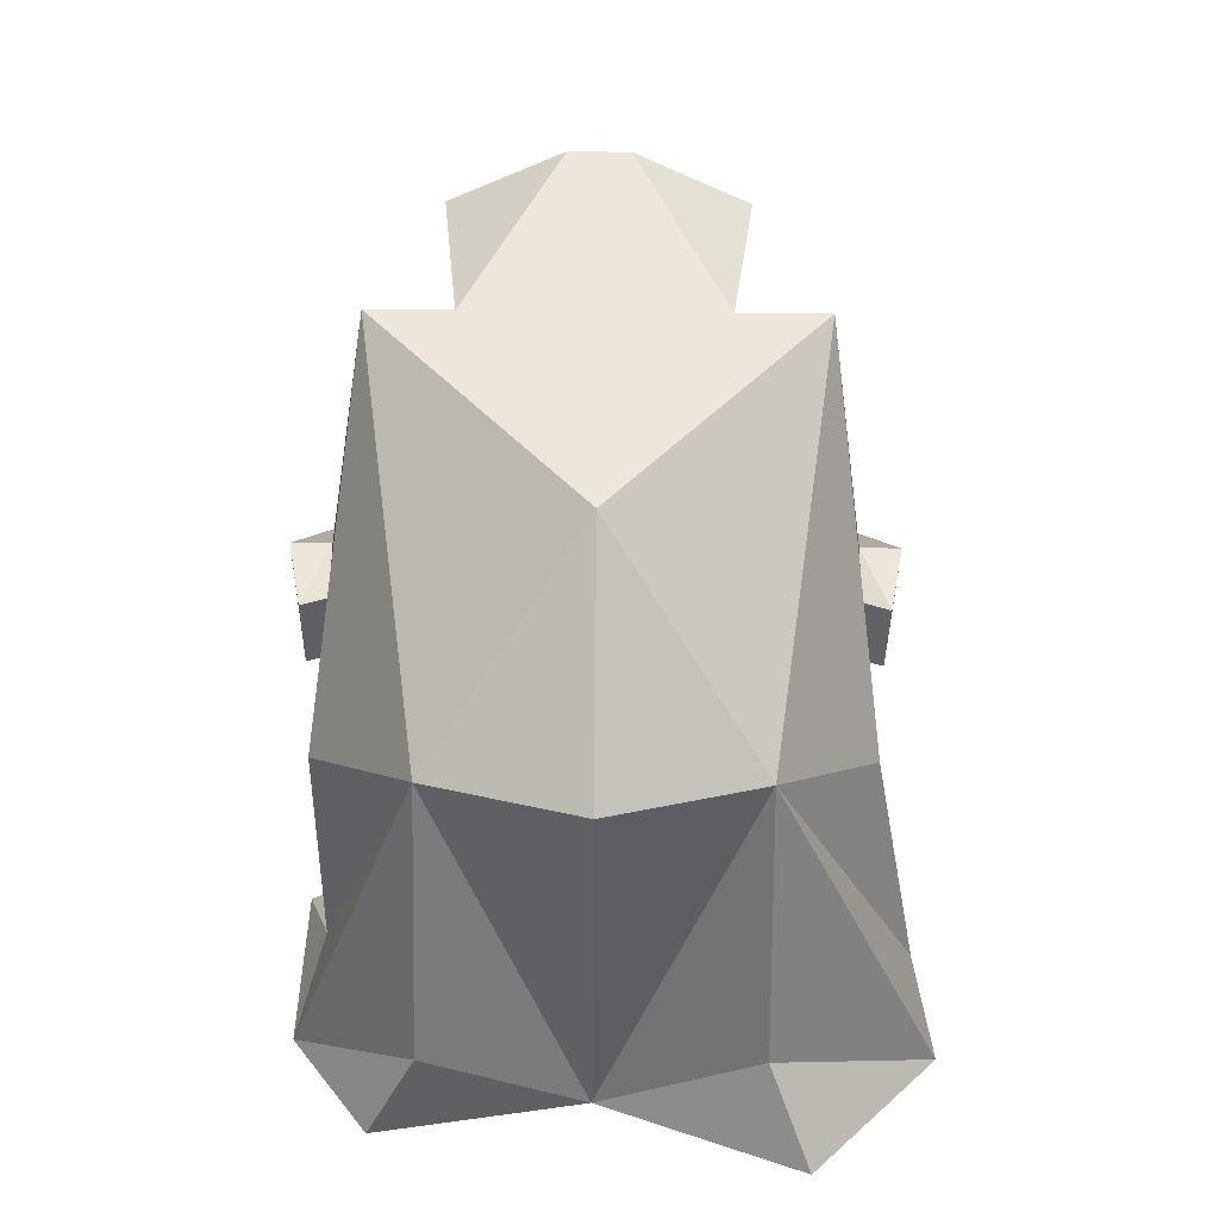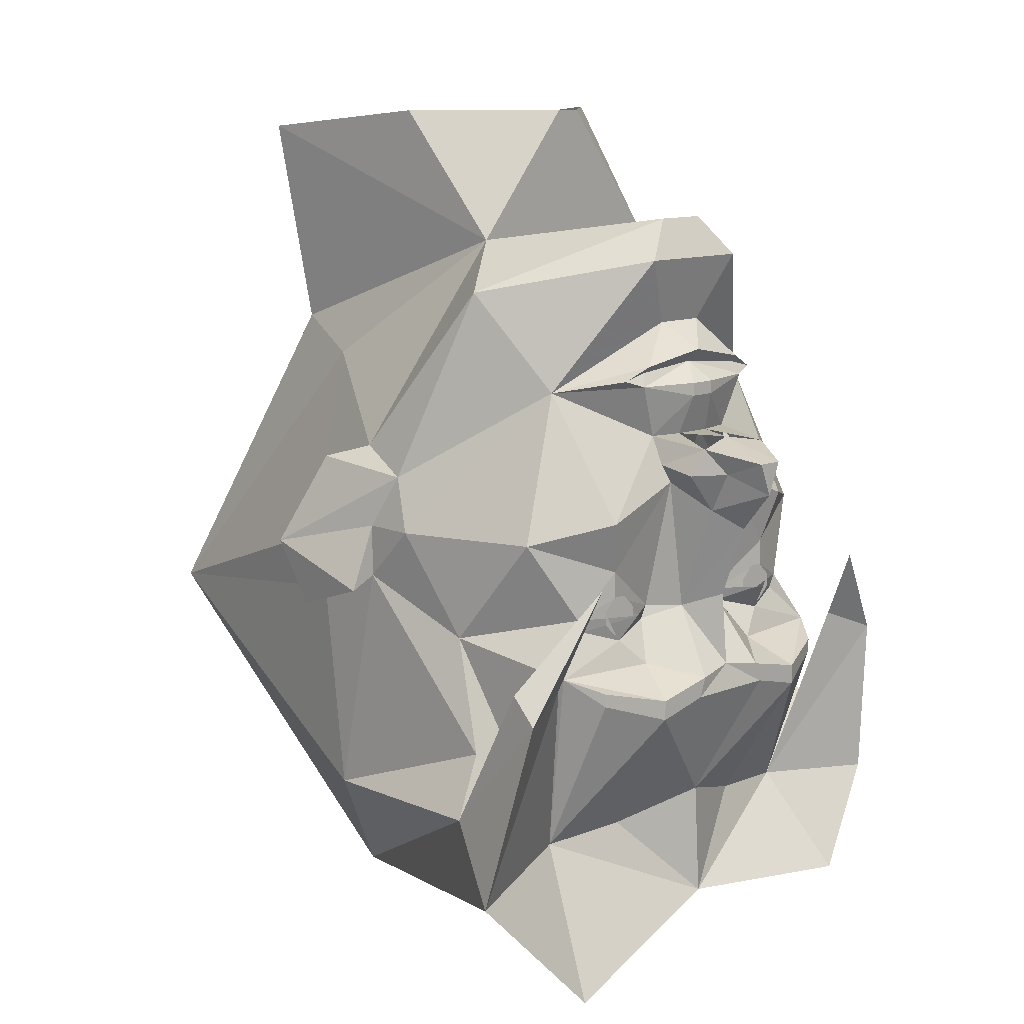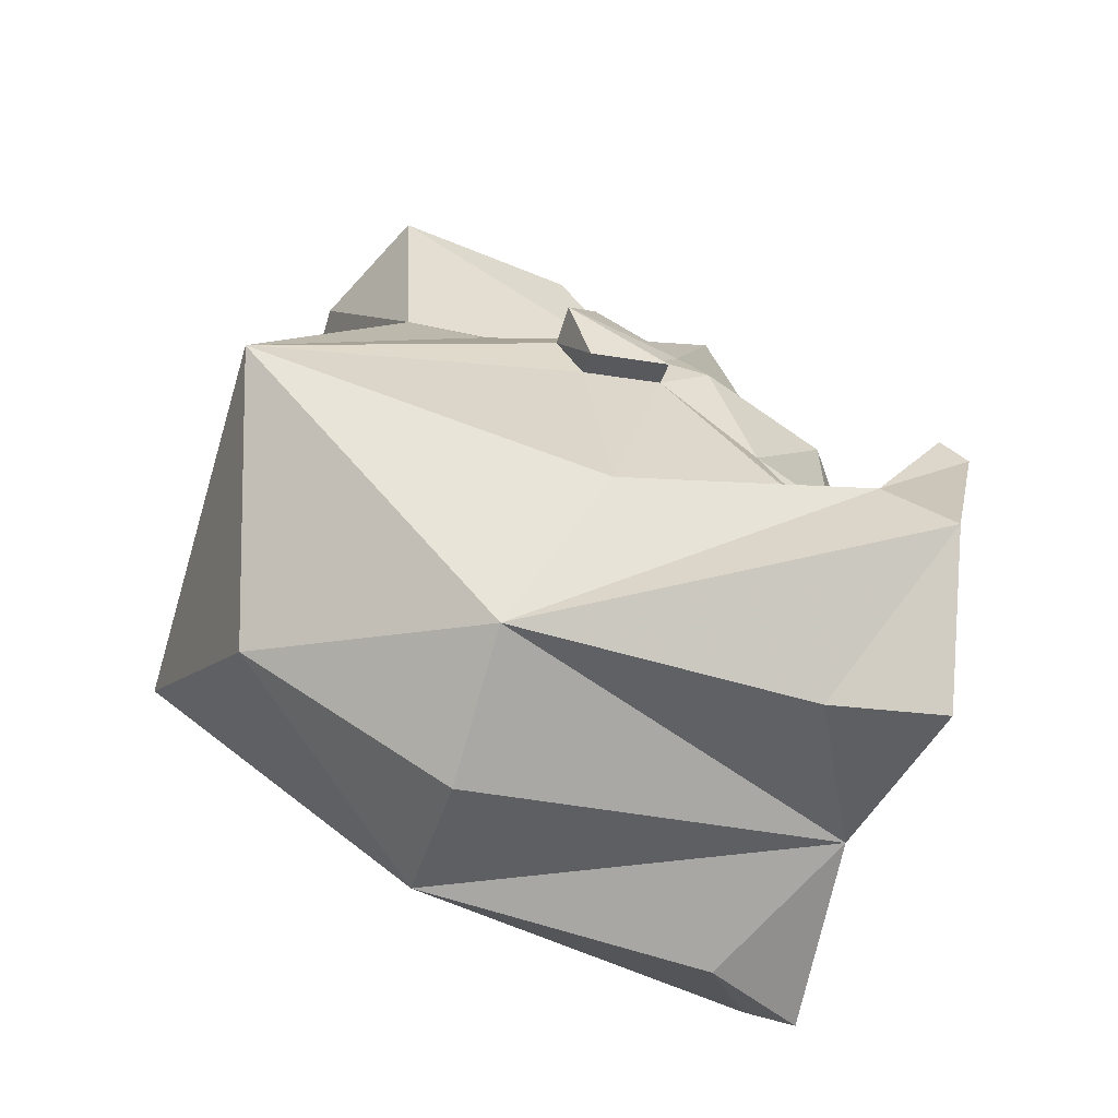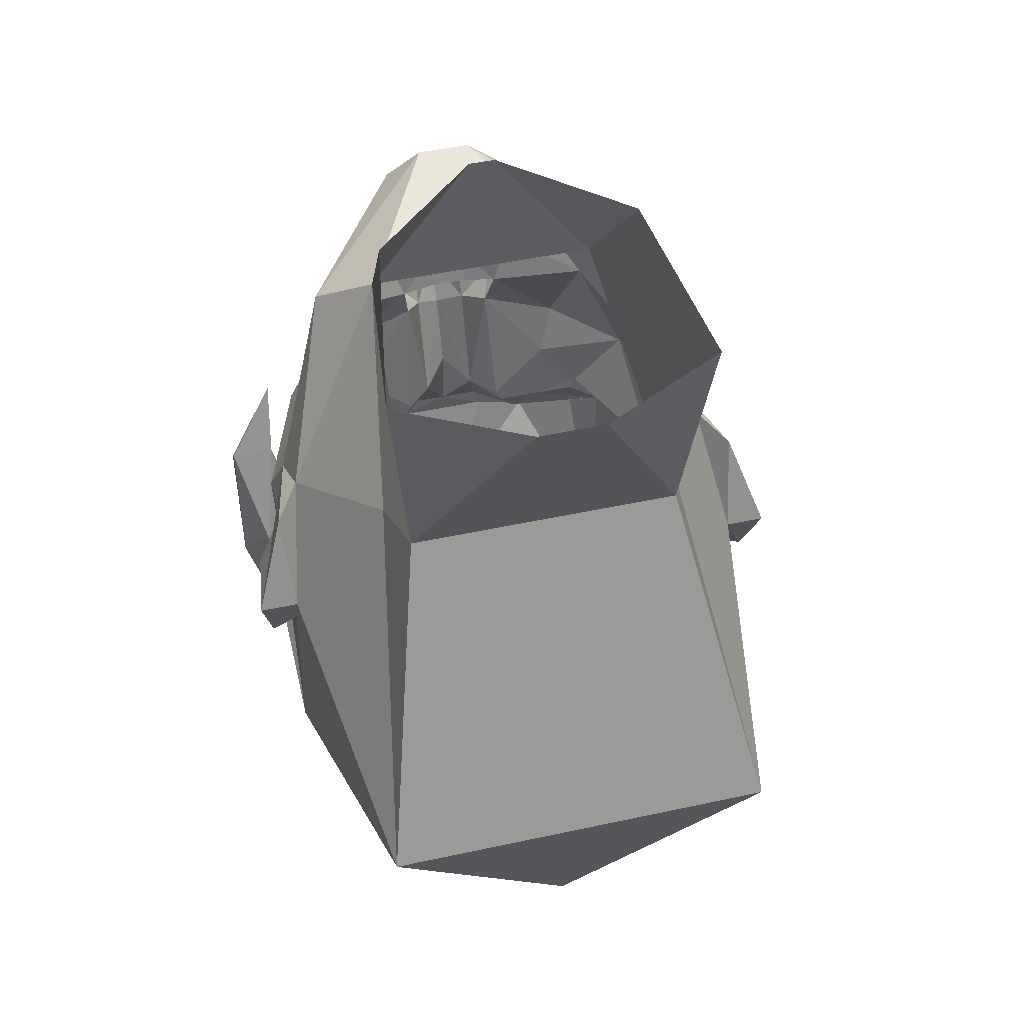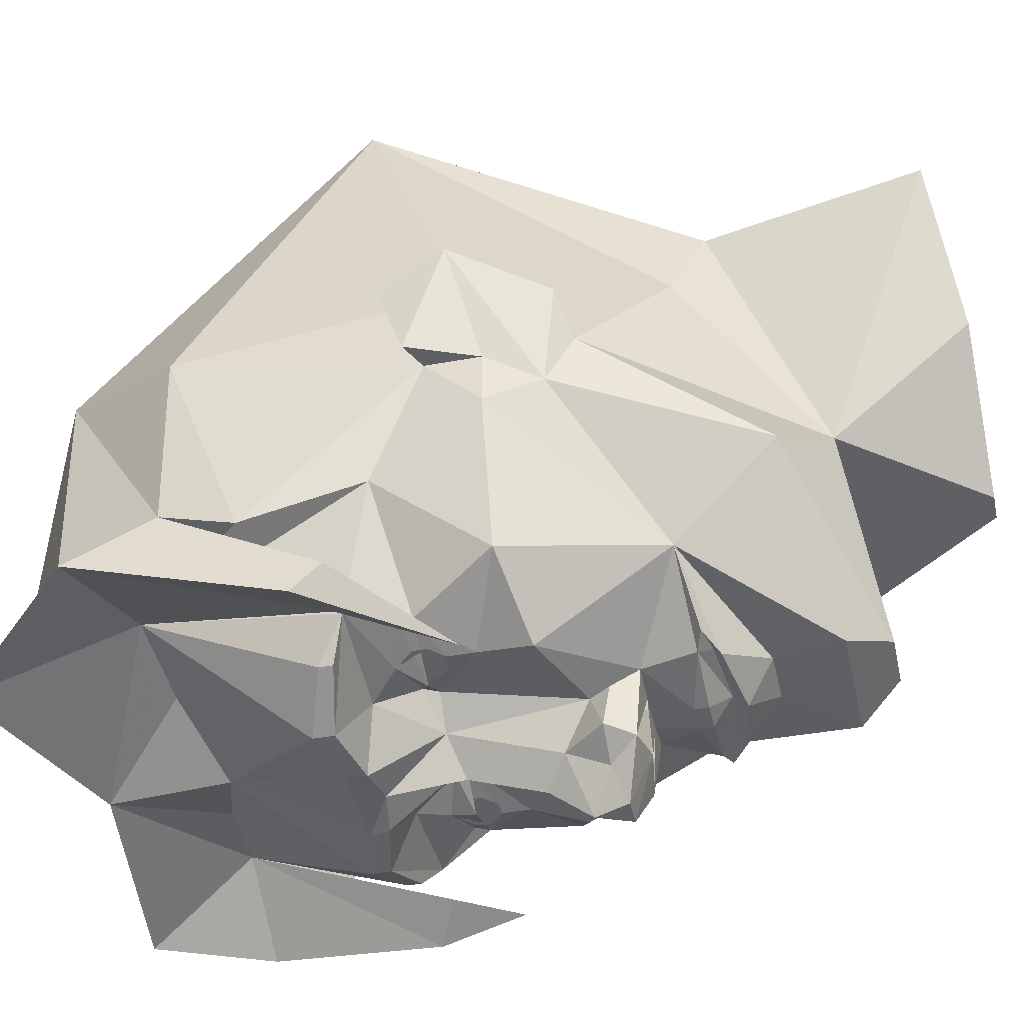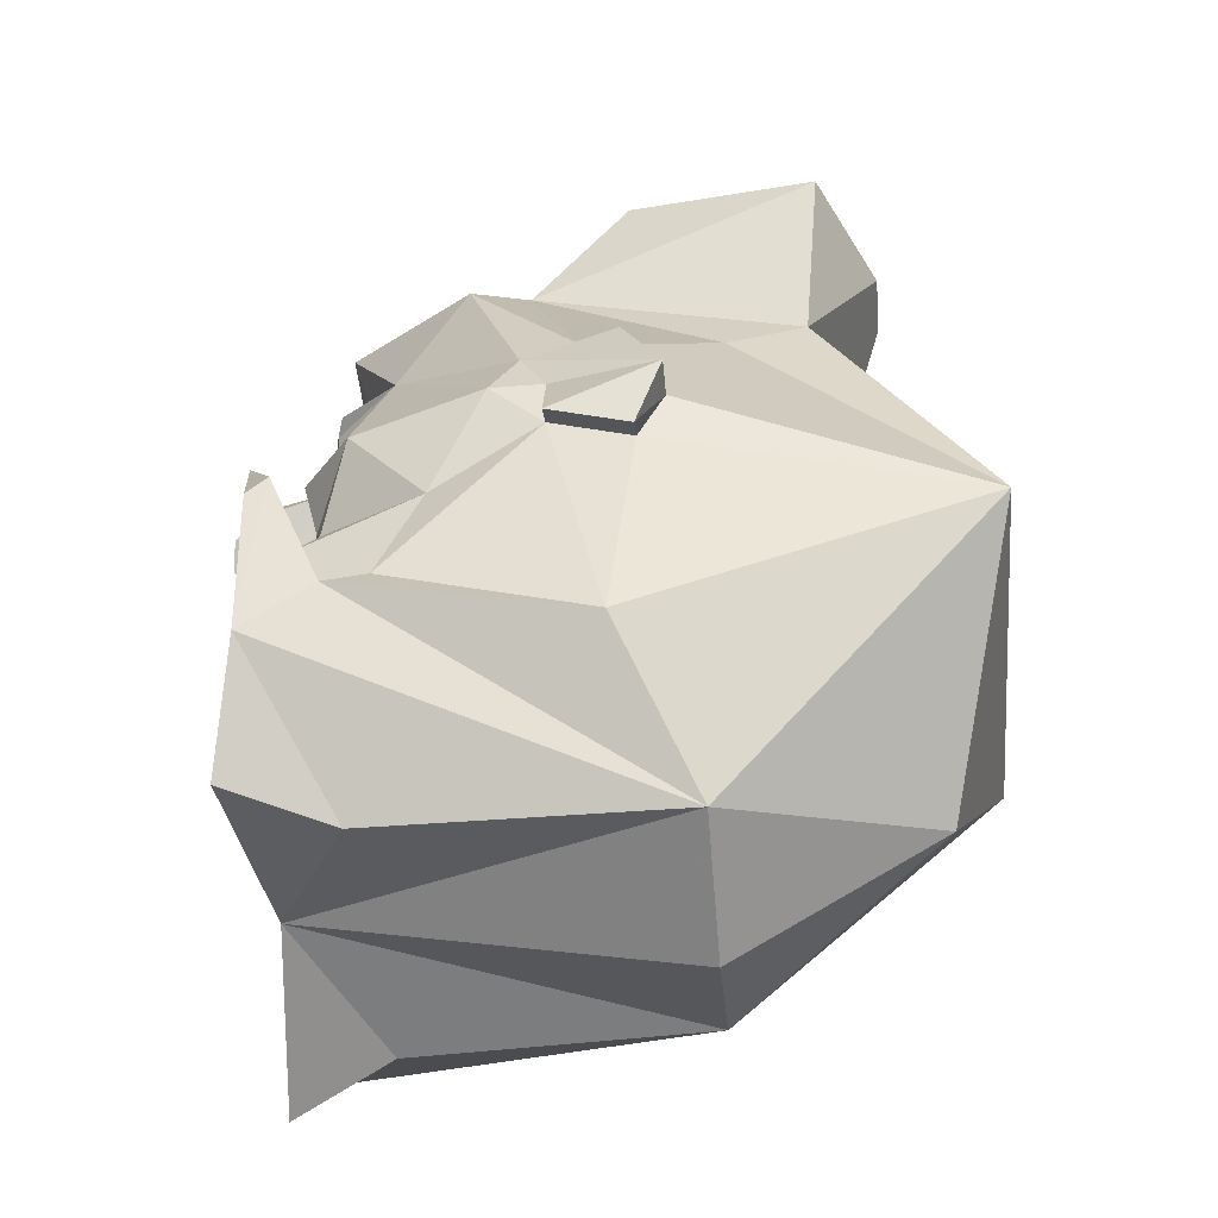
<metadata>
{"format":"obj","ext":"obj","renderer":"f3d","projection":"perspective","resolution":1024,"background":"white","views":[{"elev":-57.1,"azim":-0.6,"up":"+Y"},{"elev":11.6,"azim":136.7,"up":"+Y"},{"elev":-61.7,"azim":73.1,"up":"+Y"},{"elev":48.0,"azim":-13.7,"up":"+Y"},{"elev":-43.9,"azim":102.2,"up":"+Z"},{"elev":-46.2,"azim":-85.0,"up":"+Y"}]}
</metadata>
<code>
v -0.1719 -0.5781 0.08594
v 0 -0.6328 0.08594
v 0 -0.4766 0.3281
v -0.2344 -0.2266 0.4062
v -0.2891 -0.4219 0
v -0.2891 -0.3594 -0.2812
v -0.3203 -0.4531 -0.3516
v -0.1797 -0.5859 -0.2578
v 0 -0.5469 -0.3516
v 0.1719 -0.5781 0.08594
v 0.2344 -0.2266 0.4062
v -0.1641 0.1484 0.2188
v -0.1797 0.1094 0.125
v -0.2891 -0.1094 0.0625
v -0.2891 -0.1719 0.03125
v -0.2891 -0.1406 -0.0625
v -0.2734 -0.3359 -0.2344
v -0.2031 -0.4531 -0.2891
v -0.2656 -0.2344 -0.3359
v -0.3203 -0.2344 -0.3359
v -0.3203 -0.2578 -0.3594
v -0.2344 -0.5703 -0.375
v -0.1016 -0.4453 -0.3047
v 0 -0.4141 -0.3438
v 0.1016 -0.4453 -0.3047
v 0.2031 -0.4531 -0.2891
v 0.2266 -0.625 -0.375
v 0.1797 -0.5859 -0.2578
v 0.3672 -0.4766 -0.3516
v 0.3438 -0.3906 -0.2812
v 0.2891 -0.4219 0
v 0.2891 -0.1719 0.03125
v 0.2891 -0.1094 0.0625
v 0.1797 0.1094 0.125
v 0.1562 0.1484 0.2188
v -0.03906 0.3906 0.3125
v -0.1875 0.3984 0.2422
v -0.1406 0.2656 -0.1016
v -0.2656 0.01562 -0.03125
v -0.2969 0 0.01562
v -0.3359 -0.1094 0.0625
v -0.3203 -0.1875 0.03125
v -0.3203 -0.1562 -0.0625
v -0.2891 -0.07812 -0.0625
v -0.2891 -0.07812 -0.125
v -0.2578 -0.2031 -0.1875
v -0.2188 -0.2344 -0.3281
v -0.1875 -0.2656 -0.3672
v -0.1172 -0.2891 -0.3984
v -0.05469 -0.2734 -0.3984
v 0.05469 -0.2734 -0.3984
v 0.1172 -0.2891 -0.3984
v 0.1875 -0.2656 -0.3672
v 0.2188 -0.2344 -0.3281
v 0.2578 -0.2031 -0.1875
v 0.2734 -0.3359 -0.2344
v 0.3438 -0.2188 -0.375
v 0.2734 -0.2266 -0.375
v 0.2891 -0.1406 -0.0625
v 0.3203 -0.1562 -0.0625
v 0.3203 -0.1875 0.03125
v 0.3359 -0.1094 0.0625
v 0.2969 0 0.01562
v 0.2656 0.01562 -0.03125
v 0.1328 0.2656 -0.1016
v 0.1875 0.3984 0.2422
v 0.03906 0.3906 0.3125
v 0.2891 -0.07812 -0.125
v 0.2891 -0.07812 -0.0625
v 0.2344 -0.07812 -0.2812
v 0.1641 0.09375 -0.25
v 0.2734 -0.01562 -0.09375
v 0.2109 0.2109 -0.1641
v 0.02344 0.2969 -0.2969
v -0.03906 0.2969 -0.2969
v -0.01562 0.4219 -0.1094
v 0.01562 0.4219 -0.1094
v 0.1562 0.4219 0.01562
v -0.08594 0.1016 -0.3281
v -0.07812 0.1172 -0.3203
v 0 0.125 -0.3203
v -0.01562 0.1016 -0.3438
v -0.01562 0.08594 -0.3438
v -0.0625 0.03906 -0.3203
v -0.1641 0.09375 -0.25
v -0.1094 0.1094 -0.3203
v -0.07812 0.125 -0.3281
v 0 0.1406 -0.3359
v 0.07812 0.125 -0.3281
v 0.07812 0.1172 -0.3203
v 0.08594 0.1016 -0.3281
v 0.01562 0.1016 -0.3438
v 0.01562 0.08594 -0.3438
v 0.02344 0.03906 -0.3281
v -0.02344 0.03906 -0.3281
v -0.04688 0.03125 -0.3984
v -0.07031 0 -0.3906
v -0.07031 0.007812 -0.3438
v -0.05469 -0.01562 -0.3438
v -0.1484 -0.05469 -0.3438
v -0.2344 -0.07812 -0.2812
v -0.2734 -0.01562 -0.09375
v -0.2031 0.2031 -0.1641
v -0.07812 0.25 -0.3203
v -0.03906 0.1719 -0.2969
v 0.1094 0.1094 -0.3203
v 0.0625 0.03906 -0.3203
v 0.1797 -0.1719 -0.3125
v 0.1328 -0.1172 -0.3281
v 0.1484 -0.05469 -0.3438
v 0.05469 -0.01562 -0.3438
v 0.07031 0.007812 -0.3438
v 0.05469 0.03125 -0.3984
v -0.1797 -0.1719 -0.3125
v -0.1719 -0.1875 -0.3125
v -0.125 -0.2031 -0.3281
v -0.09375 -0.2344 -0.3438
v -0.1172 -0.2656 -0.3984
v -0.1875 -0.25 -0.3672
v -0.04688 -0.25 -0.3984
v 0 -0.2422 -0.3906
v 0.04688 -0.25 -0.3984
v 0.1172 -0.2656 -0.3984
v 0.1875 -0.25 -0.3672
v 0.09375 -0.2344 -0.3438
v 0.125 -0.2031 -0.3281
v 0.1719 -0.1875 -0.3125
v 0.1328 -0.1484 -0.3281
v 0.0625 -0.1719 -0.3125
v -0.1328 -0.1172 -0.3281
v -0.1328 -0.1484 -0.3281
v -0.0625 -0.1719 -0.3125
v -0.07031 -0.1875 -0.3125
v -0.03125 -0.1719 -0.3438
v 0.0625 0.25 -0.3203
v -0.007812 0.1719 -0.2969
v 0.07031 -0.1875 -0.3125
v 0.03125 -0.1719 -0.3438
v 0.1094 -0.1719 -0.3438
v -0.1484 0.4219 0.01562
v -0.1094 -0.1719 -0.3438
v -0.03125 -0.04688 -0.3906
v 0 -0.07031 -0.4141
v 0 -0.1562 -0.3828
v 0 0.03906 -0.3828
v 0.01562 0.01562 -0.4531
v -0.01562 0.01562 -0.4531
v -0.03125 0 -0.4141
v 0.03125 0 -0.4141
v 0 -0.02344 -0.4531
v 0.03125 -0.04688 -0.3906
v 0.07031 0 -0.3906
v 0.02344 0.1719 -0.2969
v -0.1172 -0.1875 -0.3281
v -0.1328 -0.1875 -0.3281
v -0.1406 -0.1797 -0.3281
v -0.1406 -0.1641 -0.3281
v -0.1328 -0.1562 -0.3281
v -0.1172 -0.1562 -0.3281
v -0.1094 -0.1641 -0.3281
v -0.1094 -0.1797 -0.3281
v -0.1172 -0.1953 -0.3281
v -0.1328 -0.1953 -0.3281
v -0.1484 -0.1797 -0.3281
v -0.1484 -0.1641 -0.3281
v -0.1172 -0.1484 -0.3281
v -0.1016 -0.1641 -0.3281
v -0.1016 -0.1797 -0.3281
v 0.1016 -0.1797 -0.3281
v 0.1016 -0.1641 -0.3281
v 0.1172 -0.1484 -0.3281
v 0.1484 -0.1641 -0.3281
v 0.1484 -0.1797 -0.3281
v 0.1328 -0.1953 -0.3281
v 0.1172 -0.1953 -0.3281
v 0.1094 -0.1797 -0.3281
v 0.1094 -0.1641 -0.3281
v 0.1172 -0.1562 -0.3281
v 0.1328 -0.1562 -0.3281
v 0.1406 -0.1641 -0.3281
v 0.1406 -0.1797 -0.3281
v 0.1328 -0.1875 -0.3281
v 0.1172 -0.1875 -0.3281
v 0.3438 -0.25 -0.4062
v 0.2344 -0.1094 -0.4062
v -0.2578 -0.1484 -0.375
f 1 2 3
f 1 3 4
f 1 4 5
f 1 5 6
f 1 6 7
f 1 7 8
f 1 8 9
f 1 9 2
f 2 9 10
f 2 10 3
f 3 10 11
f 3 11 4
f 4 11 12
f 4 12 13
f 4 13 14
f 4 14 15
f 4 15 5
f 5 15 16
f 5 16 17
f 5 17 6
f 6 17 18
f 6 18 19
f 6 19 20
f 6 20 7
f 7 20 21
f 7 21 18
f 7 18 22
f 7 22 8
f 8 22 9
f 9 22 18
f 9 18 23
f 9 23 24
f 9 24 25
f 9 25 26
f 9 26 27
f 9 27 28
f 9 28 10
f 10 28 29
f 10 29 30
f 10 30 31
f 10 31 11
f 11 31 32
f 11 32 33
f 11 33 34
f 11 34 35
f 11 35 12
f 16 44 45
f 16 45 46
f 16 46 17
f 17 46 18
f 26 55 56
f 26 56 30
f 26 30 57
f 26 57 58
f 26 58 29
f 26 29 27
f 27 29 28
f 31 59 32
f 59 68 69
f 68 59 55
f 59 31 56
f 59 56 55
f 47 119 48
f 48 119 118
f 48 118 49
f 49 118 120
f 49 120 50
f 51 122 123
f 51 123 52
f 52 123 124
f 52 124 53
f 53 124 54
f 31 30 56
f 29 58 184
f 29 184 30
f 30 184 57
f 57 184 185
f 57 185 58
f 58 185 184
f 21 19 18
f 19 21 186
f 19 186 20
f 20 186 21
f 12 35 36
f 12 36 37
f 12 37 38
f 12 38 13
f 13 38 39
f 13 39 14
f 14 39 40
f 14 40 41
f 14 41 42
f 14 42 15
f 15 42 43
f 15 43 16
f 16 43 44
f 18 46 47
f 18 47 48
f 18 48 49
f 18 49 23
f 23 49 24
f 24 49 50
f 24 50 51
f 24 51 52
f 24 52 25
f 25 52 26
f 26 52 53
f 26 53 54
f 26 54 55
f 32 59 60
f 32 60 61
f 32 61 33
f 33 61 62
f 33 62 63
f 33 63 64
f 33 64 34
f 34 64 65
f 34 65 35
f 35 65 66
f 35 66 67
f 35 67 36
f 59 69 60
f 60 69 62
f 60 62 61
f 68 55 70
f 68 70 71
f 68 71 72
f 68 72 69
f 69 72 62
f 62 72 63
f 63 72 64
f 64 72 73
f 64 73 65
f 65 73 74
f 65 74 75
f 65 75 38
f 65 38 76
f 65 76 77
f 65 77 78
f 65 78 66
f 79 82 83
f 79 83 84
f 79 84 85
f 79 85 86
f 82 92 93
f 82 93 83
f 83 93 94
f 83 94 95
f 83 95 84
f 84 95 96
f 84 96 97
f 84 97 98
f 84 98 99
f 84 99 100
f 84 100 85
f 85 100 101
f 85 101 45
f 85 45 102
f 85 102 103
f 85 103 104
f 85 104 105
f 85 105 87
f 85 87 86
f 106 89 71
f 106 71 91
f 91 71 107
f 91 107 93
f 91 93 92
f 54 108 55
f 55 108 70
f 70 108 109
f 70 109 110
f 70 110 71
f 71 110 107
f 107 110 111
f 107 111 112
f 107 112 113
f 107 113 94
f 107 94 93
f 46 114 47
f 47 114 115
f 47 115 116
f 47 116 117
f 47 117 118
f 47 118 119
f 50 120 121
f 50 121 51
f 51 121 122
f 54 124 123
f 54 123 125
f 54 125 126
f 54 126 127
f 54 127 108
f 108 128 109
f 109 128 129
f 109 129 111
f 109 111 110
f 114 46 101
f 114 101 130
f 114 130 131
f 116 133 117
f 117 133 134
f 117 134 120
f 117 120 118
f 45 101 46
f 42 41 43
f 43 41 44
f 44 41 102
f 44 102 45
f 41 40 102
f 102 40 39
f 102 39 103
f 103 39 38
f 103 38 75
f 103 75 104
f 104 75 74
f 104 74 135
f 104 135 136
f 104 136 105
f 105 136 88
f 105 88 87
f 137 126 125
f 137 125 138
f 137 138 129
f 137 129 139
f 137 139 126
f 126 139 127
f 127 139 108
f 38 37 140
f 38 140 76
f 116 115 141
f 116 141 133
f 133 141 132
f 133 132 134
f 134 132 99
f 134 99 142
f 134 142 143
f 134 143 144
f 134 144 121
f 134 121 120
f 115 114 141
f 94 145 95
f 145 146 147
f 145 147 96
f 96 147 148
f 96 148 97
f 97 148 142
f 97 142 98
f 98 142 99
f 146 145 113
f 146 113 149
f 146 149 150
f 146 150 147
f 147 150 148
f 148 150 142
f 142 150 143
f 143 150 151
f 143 151 138
f 143 138 144
f 144 138 121
f 121 138 122
f 122 138 125
f 122 125 123
f 130 132 131
f 132 130 99
f 99 130 100
f 100 130 101
f 112 152 113
f 113 152 149
f 149 152 151
f 149 151 150
f 111 151 152
f 111 152 112
f 151 111 138
f 138 111 129
f 153 89 88
f 153 88 136
f 153 136 135
f 153 135 71
f 153 71 89
f 74 73 135
f 135 73 71
f 71 73 72
f 79 80 81
f 79 81 82
f 79 86 80
f 81 90 91
f 81 91 92
f 81 92 82
f 106 91 90
f 80 86 87
f 80 87 81
f 81 87 88
f 81 88 89
f 81 89 90
f 106 90 89
f 108 127 126
f 108 126 128
f 114 131 115
f 115 131 116
f 116 131 132
f 116 132 133
f 137 129 128
f 137 128 126
f 154 155 156
f 154 156 157
f 154 157 158
f 154 158 159
f 154 159 160
f 154 160 161
f 176 177 178
f 176 178 179
f 176 179 180
f 176 180 181
f 176 181 182
f 176 182 183
f 162 163 164
f 162 164 165
f 162 165 131
f 162 131 166
f 162 166 167
f 162 167 168
f 169 170 171
f 169 171 128
f 169 128 172
f 169 172 173
f 169 173 174
f 169 174 175

</code>
